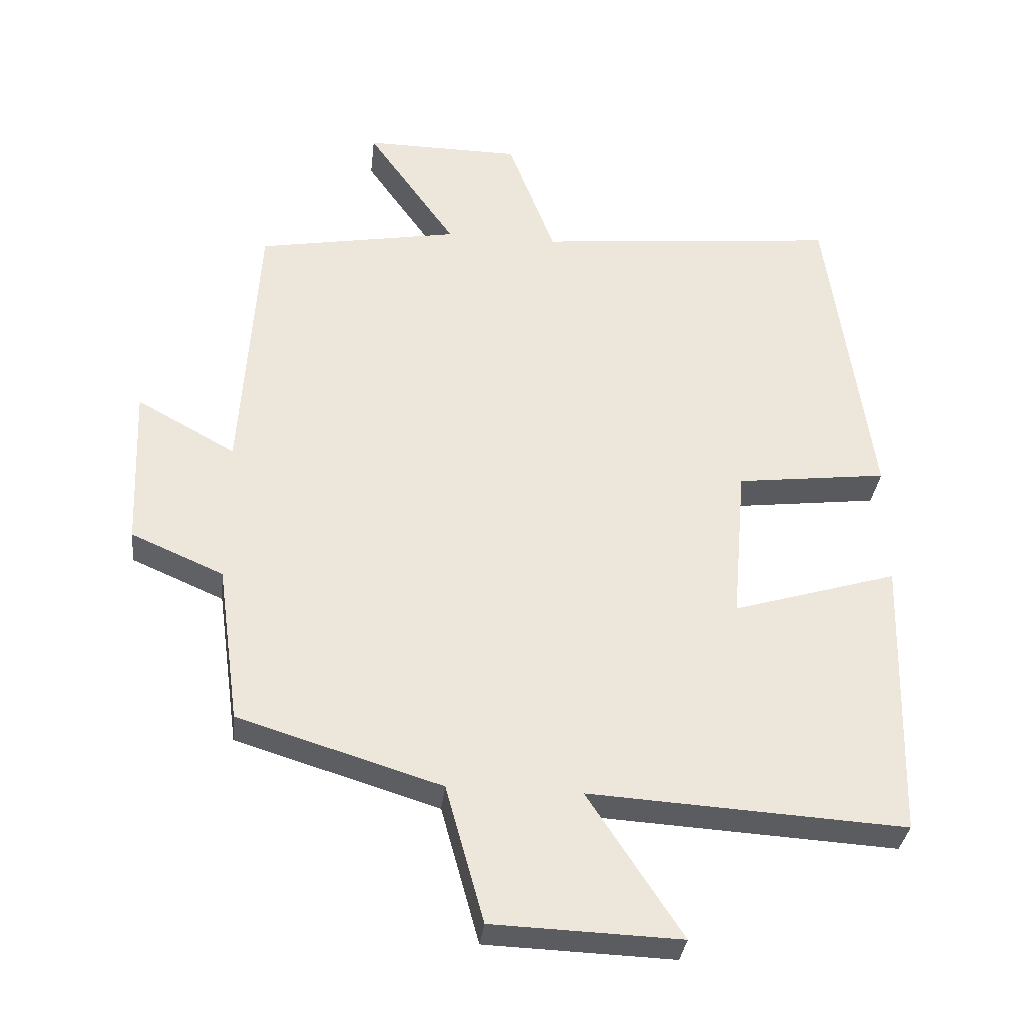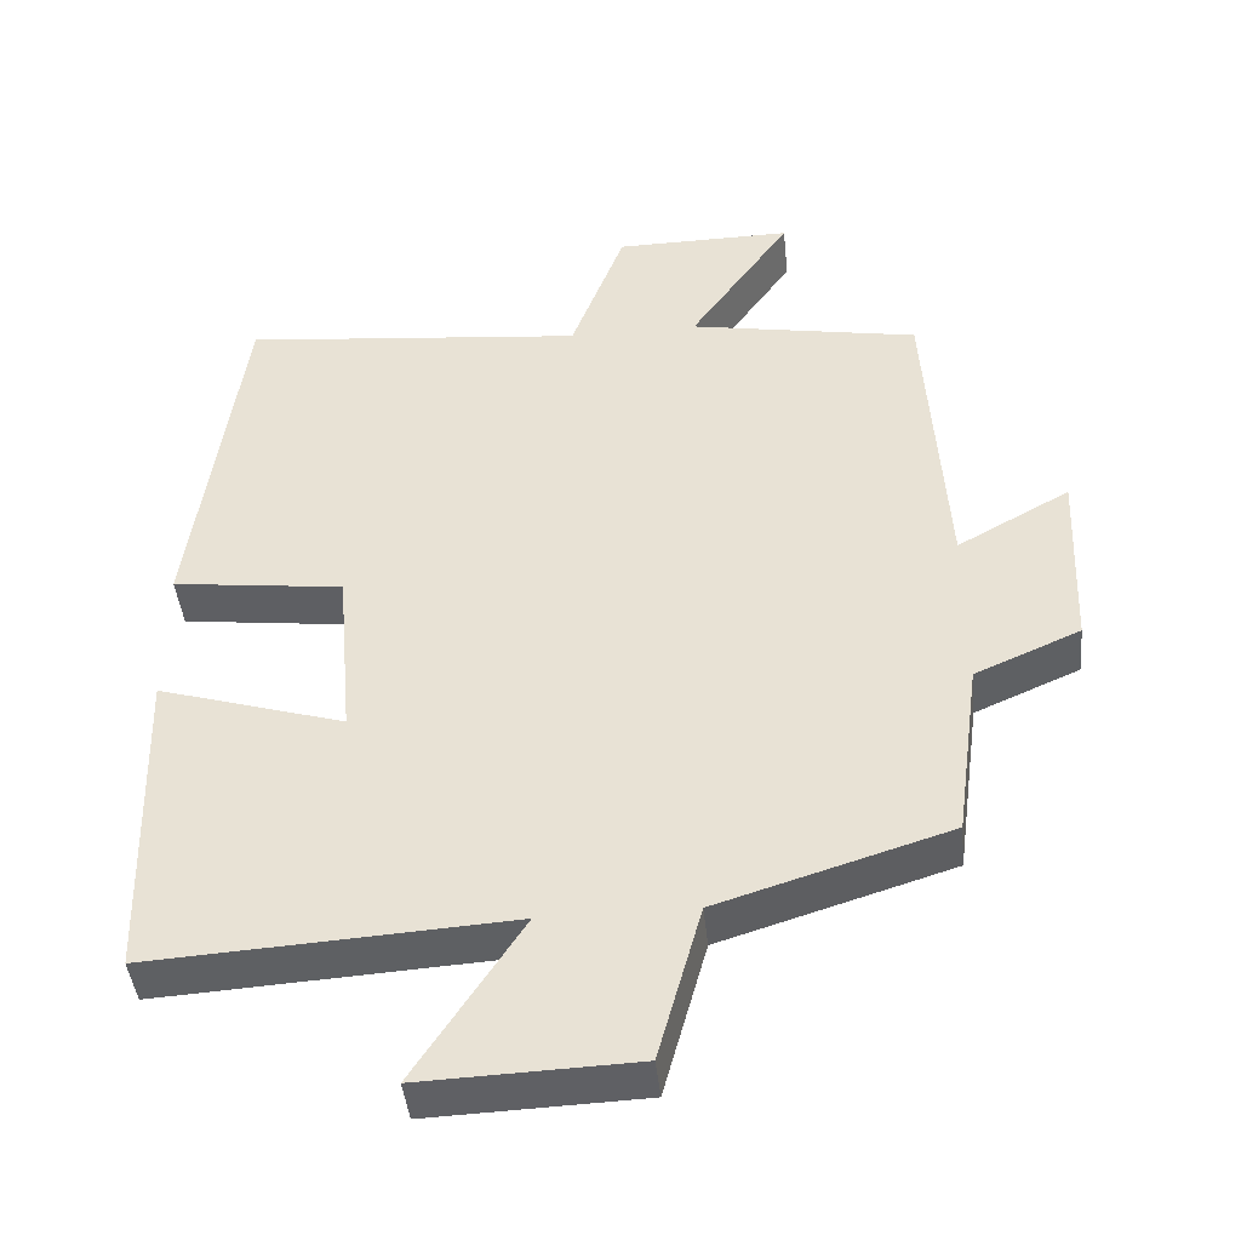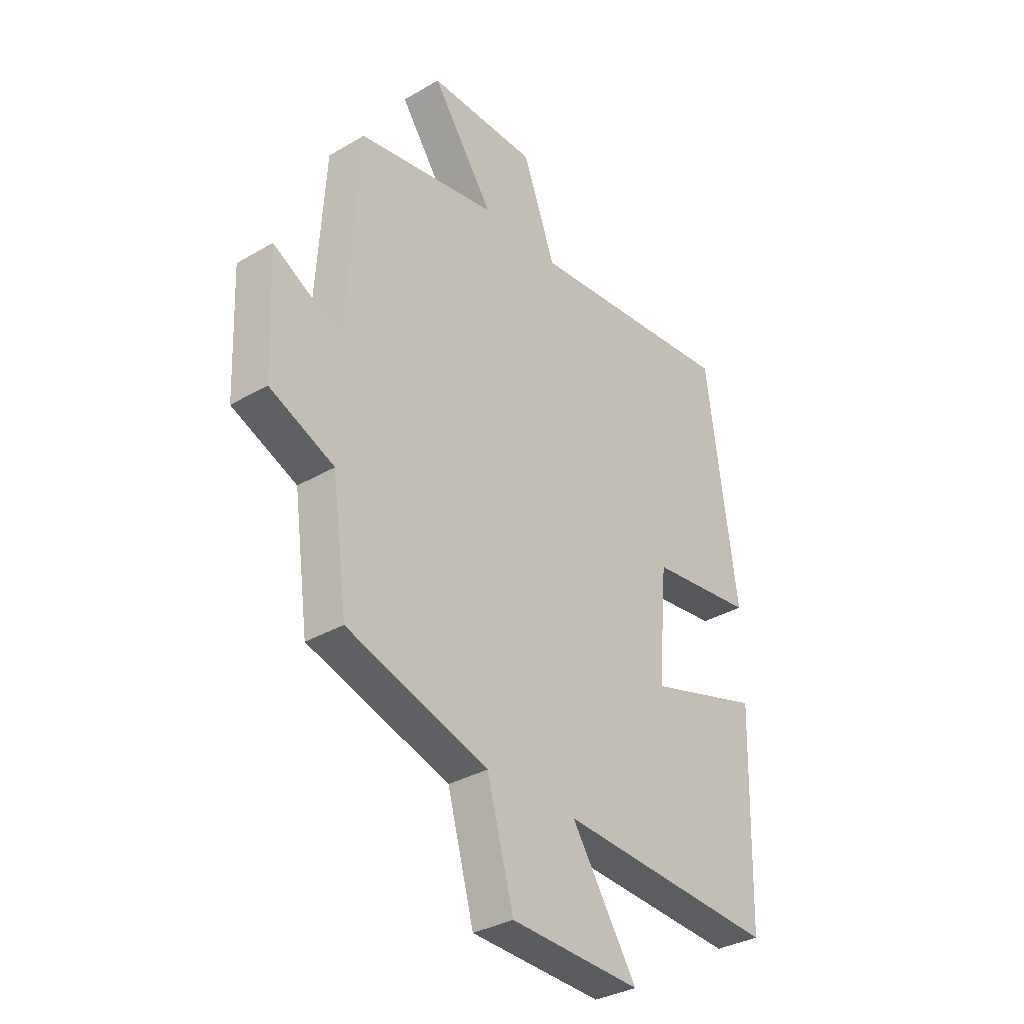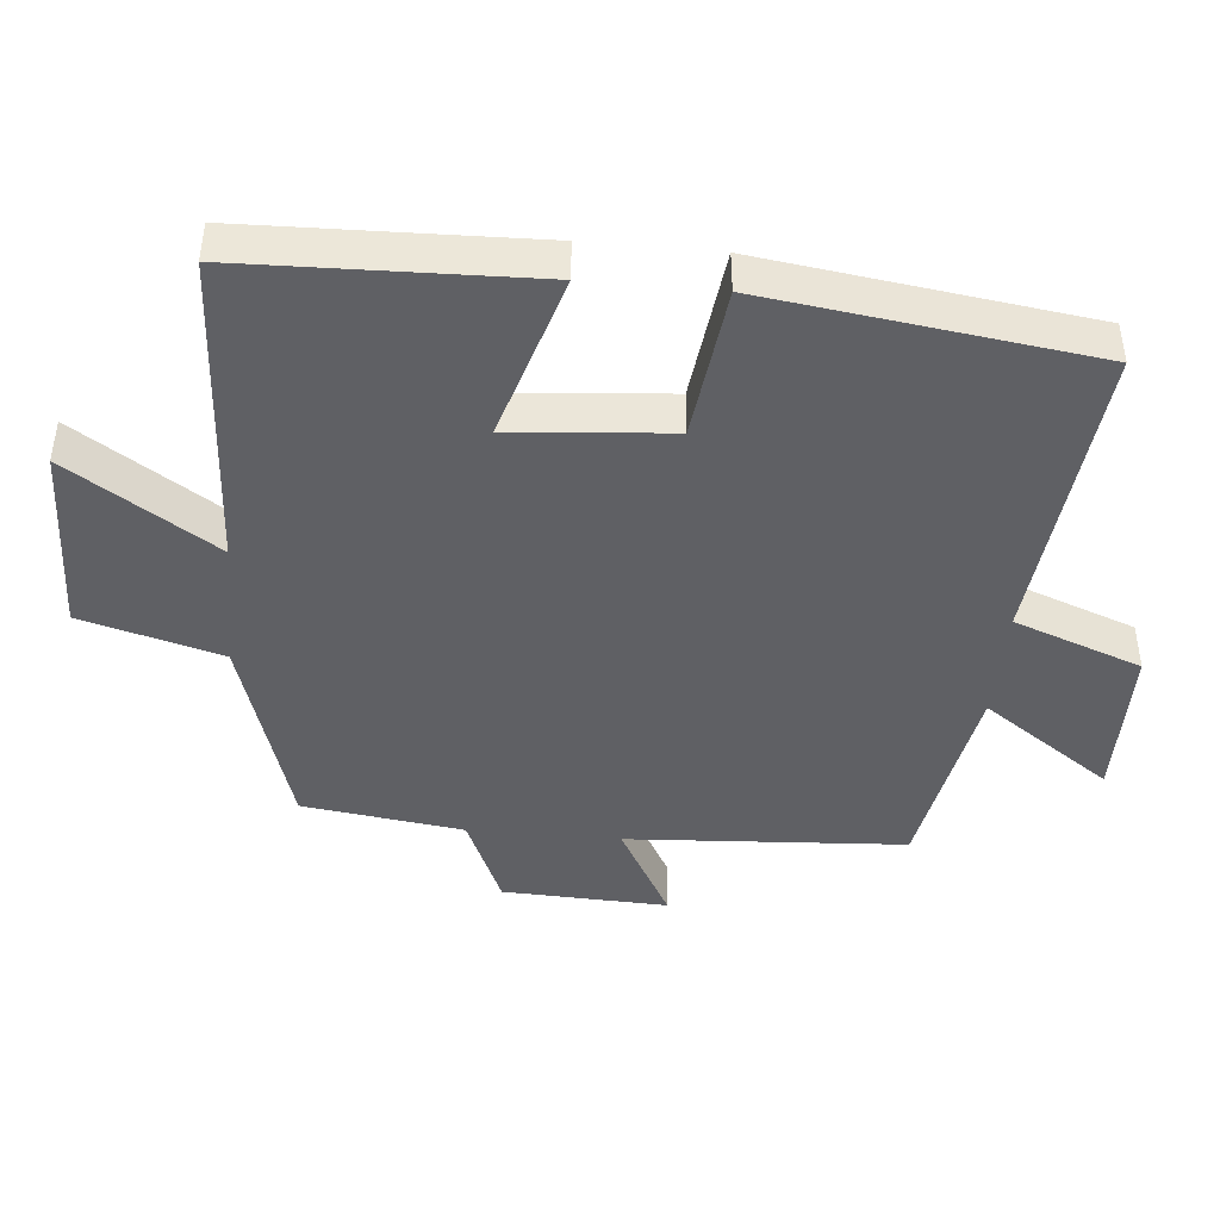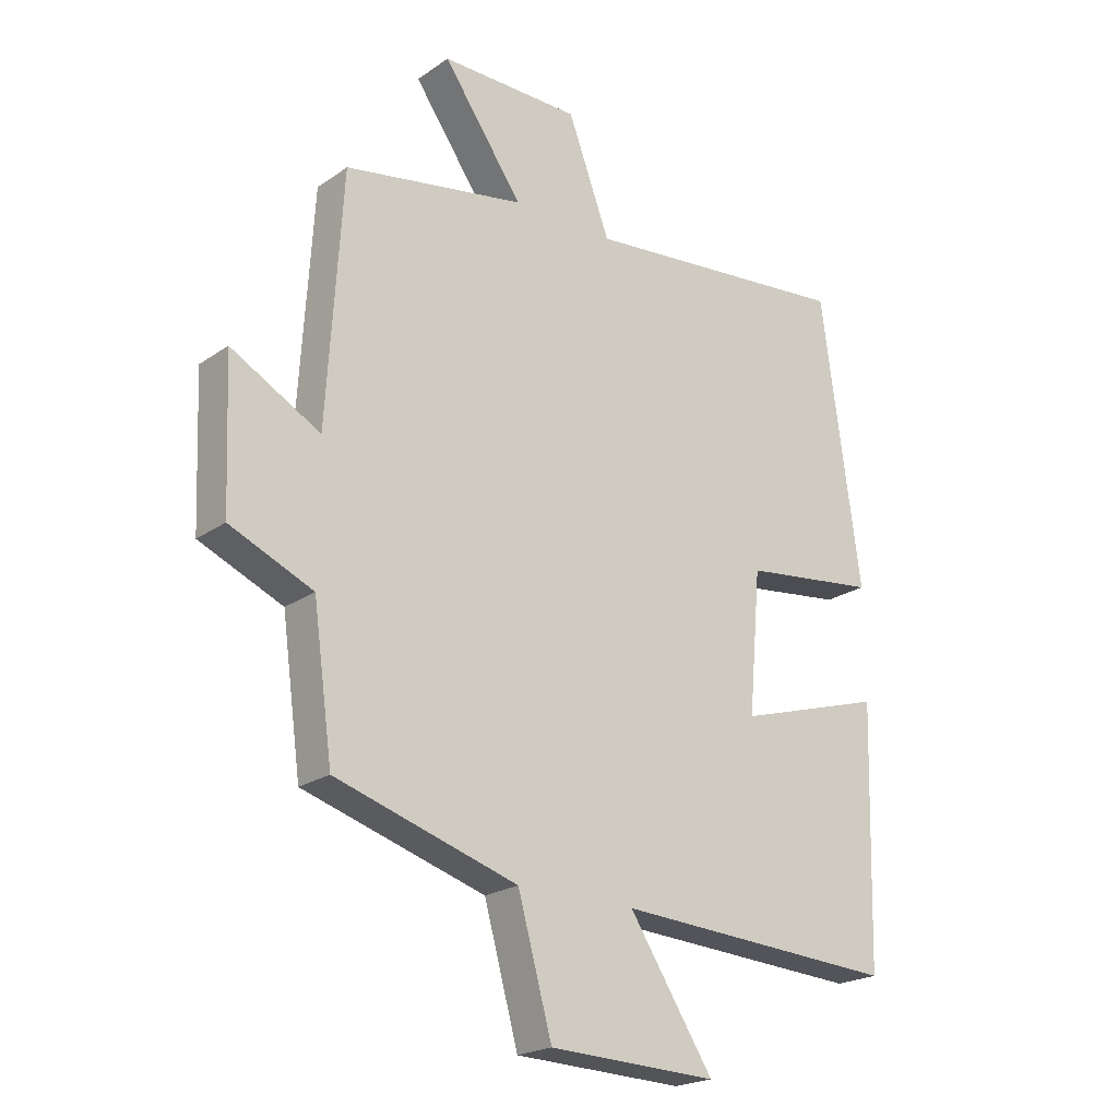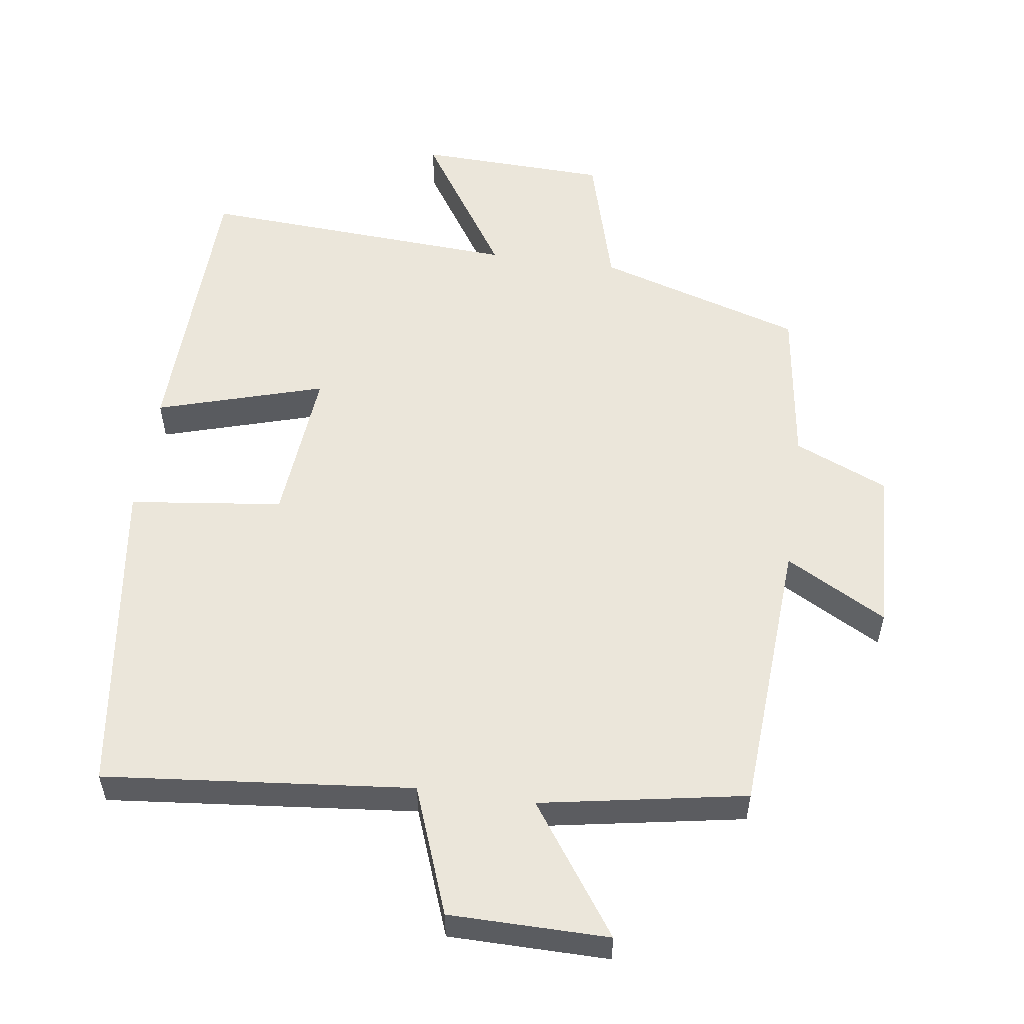
<metadata>
{"format":"obj","ext":"obj","renderer":"f3d","projection":"perspective","resolution":1024,"background":"white","views":[{"elev":-33.6,"azim":173.7,"up":"+Z"},{"elev":-43.5,"azim":5.8,"up":"+Z"},{"elev":-33.5,"azim":128.7,"up":"+Z"},{"elev":-43.4,"azim":-95.3,"up":"+Y"},{"elev":-21.5,"azim":140.4,"up":"+Z"},{"elev":54.8,"azim":8.0,"up":"+Y"}]}
</metadata>
<code>
v 0.475 0.07 0.447
v 0.5 0.07 0.043
v 0.646 0.07 0.124
v 0.636 0.07 -0.116
v 0.5 0.07 -0.175
v 0.468 0.07 -0.408
v 0.17 0.07 -0.5
v 0.114 0.07 -0.702
v -0.162 0.07 -0.712
v -0.024 0.07 -0.5
v -0.488 0.07 -0.528
v -0.5 0.07 -0.11
v -0.258 0.07 -0.183
v -0.278 0.07 0.047
v -0.5 0.07 0.074
v -0.436 0.07 0.544
v 0.01 0.07 0.5
v 0.079 0.07 0.685
v 0.309 0.07 0.687
v 0.178 0.07 0.5
v 0.475 0 0.447
v 0.5 0 0.043
v 0.646 0 0.124
v 0.636 0 -0.116
v 0.5 0 -0.175
v 0.468 0 -0.408
v 0.17 0 -0.5
v 0.114 0 -0.702
v -0.162 0 -0.712
v -0.024 0 -0.5
v -0.488 0 -0.528
v -0.5 0 -0.11
v -0.258 0 -0.183
v -0.278 0 0.047
v -0.5 0 0.074
v -0.436 0 0.544
v 0.01 0 0.5
v 0.079 0 0.685
v 0.309 0 0.687
v 0.178 0 0.5
f 17 18 19 20
f 17 20 1 2
f 16 17 2
f 15 16 2
f 14 15 2
f 13 14 2
f 10 11 12 13
f 10 13 2
f 7 8 9 10
f 7 10 2
f 6 7 2
f 5 6 2
f 2 3 4 5
f 40 39 38 37
f 22 21 40 37
f 22 37 36
f 22 36 35
f 22 35 34
f 22 34 33
f 33 32 31 30
f 22 33 30
f 30 29 28 27
f 22 30 27
f 22 27 26
f 22 26 25
f 25 24 23 22
f 1 21 22 2
f 2 22 23 3
f 3 23 24 4
f 4 24 25 5
f 5 25 26 6
f 6 26 27 7
f 7 27 28 8
f 8 28 29 9
f 9 29 30 10
f 10 30 31 11
f 11 31 32 12
f 12 32 33 13
f 13 33 34 14
f 14 34 35 15
f 15 35 36 16
f 16 36 37 17
f 17 37 38 18
f 18 38 39 19
f 19 39 40 20
f 20 40 21 1

</code>
